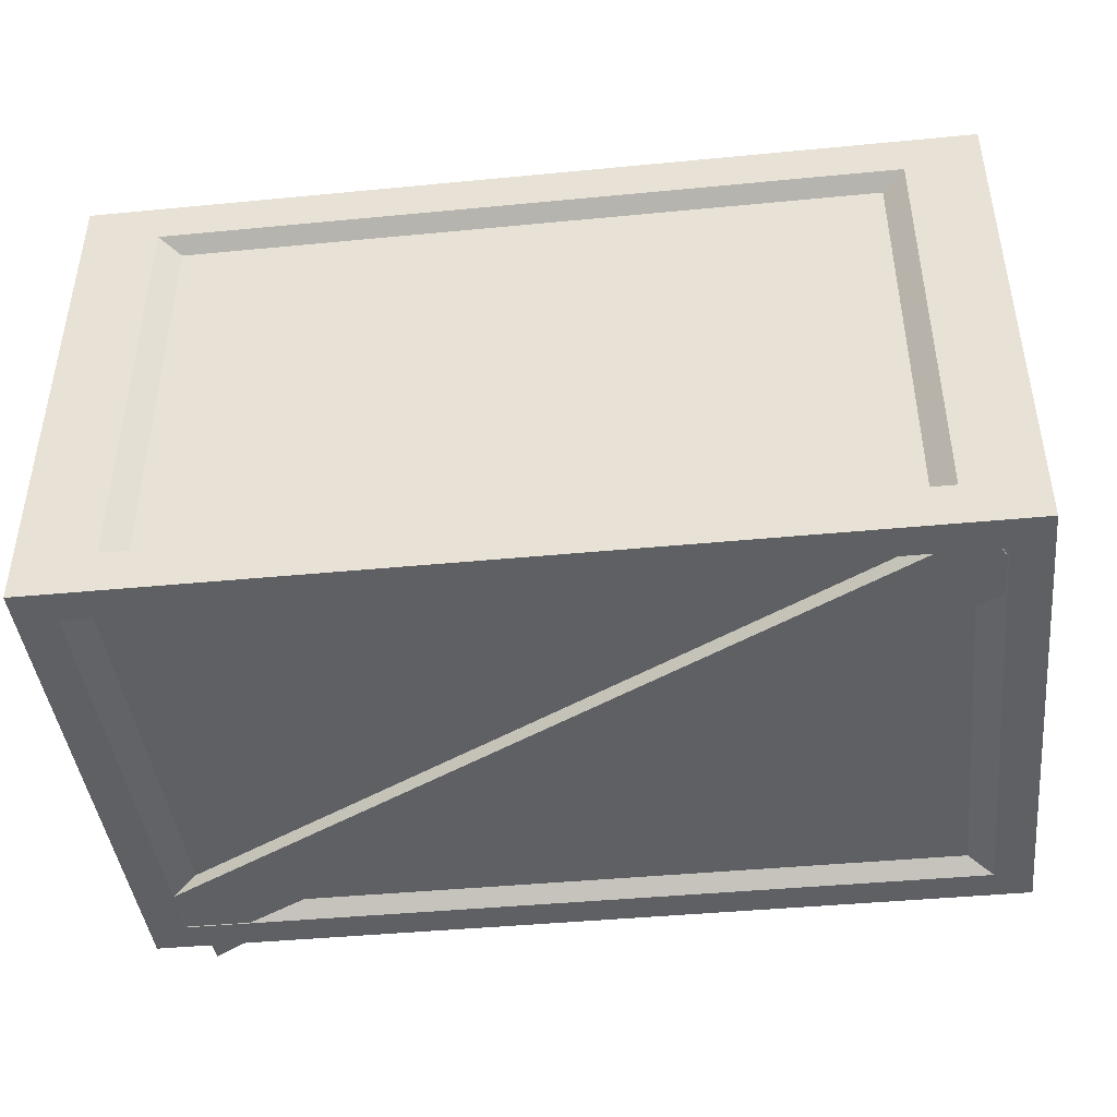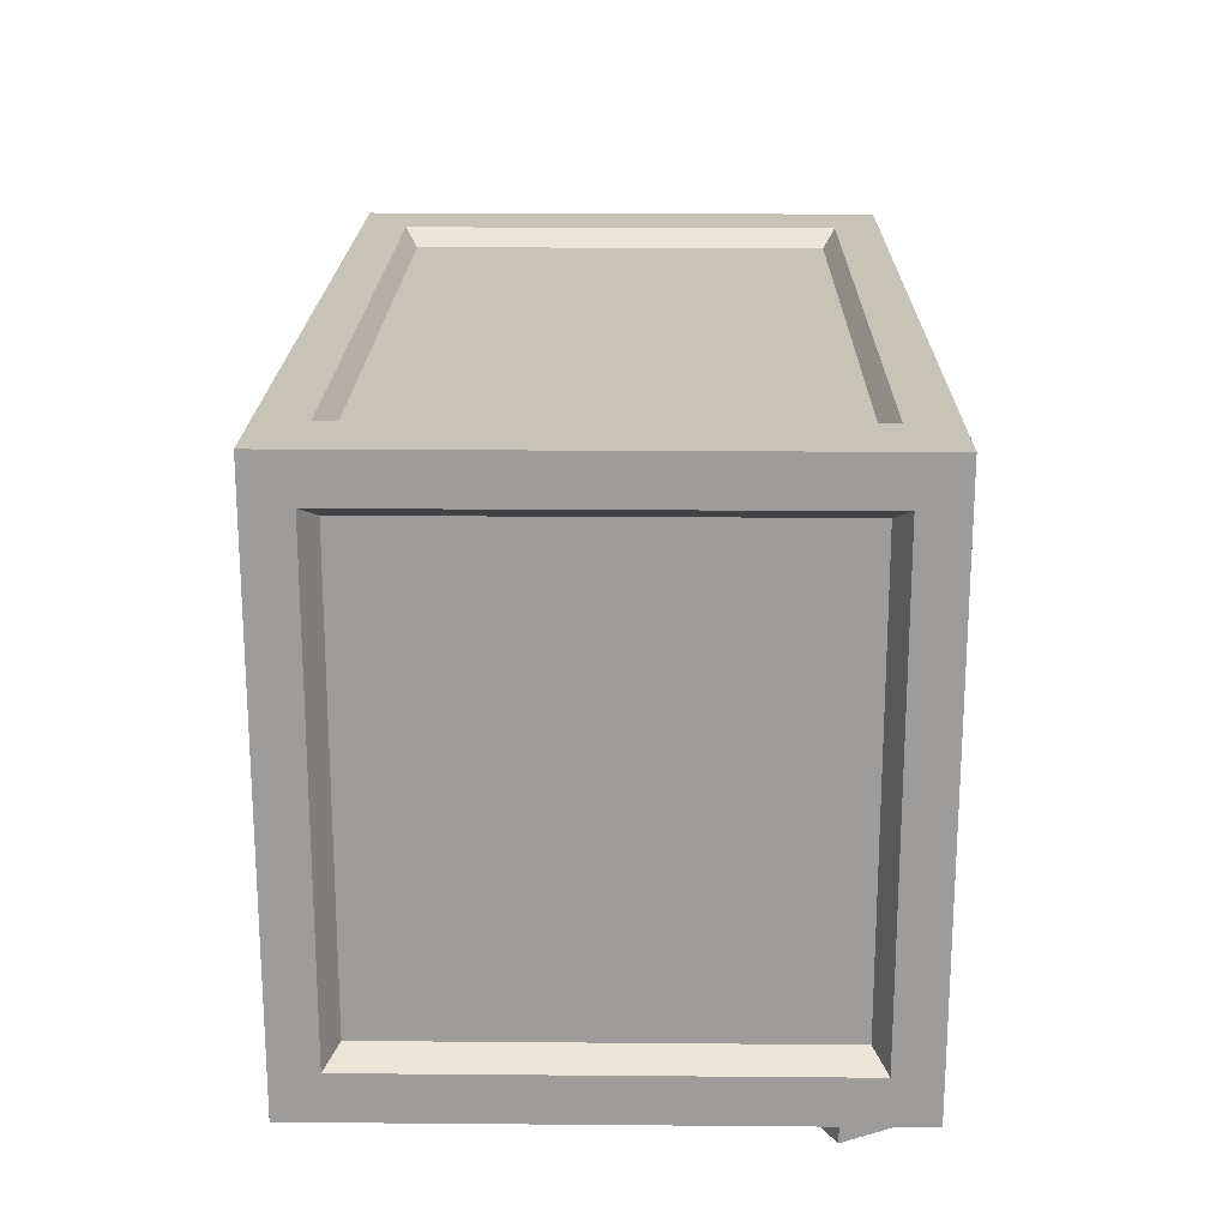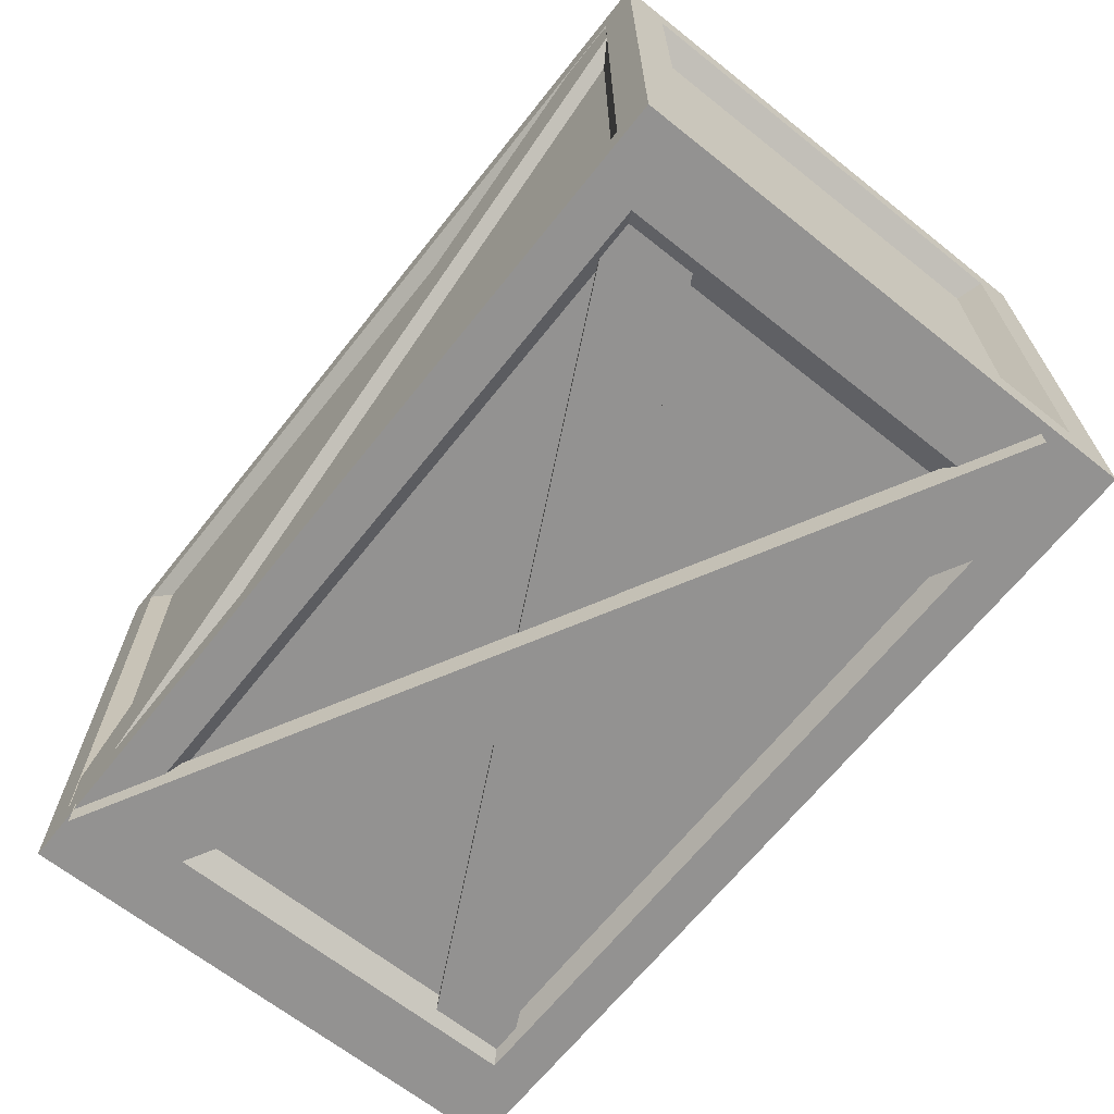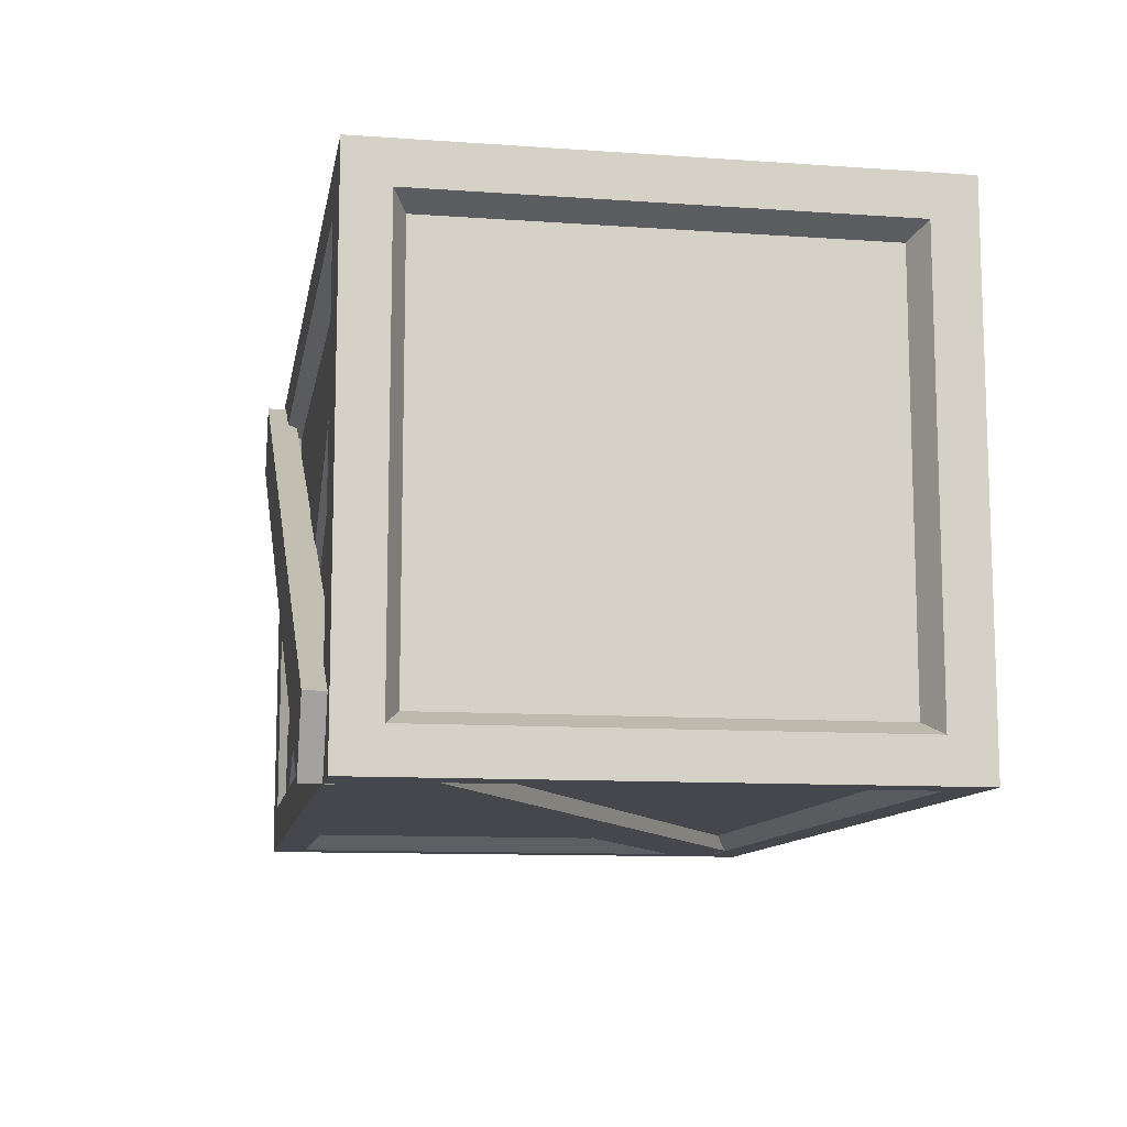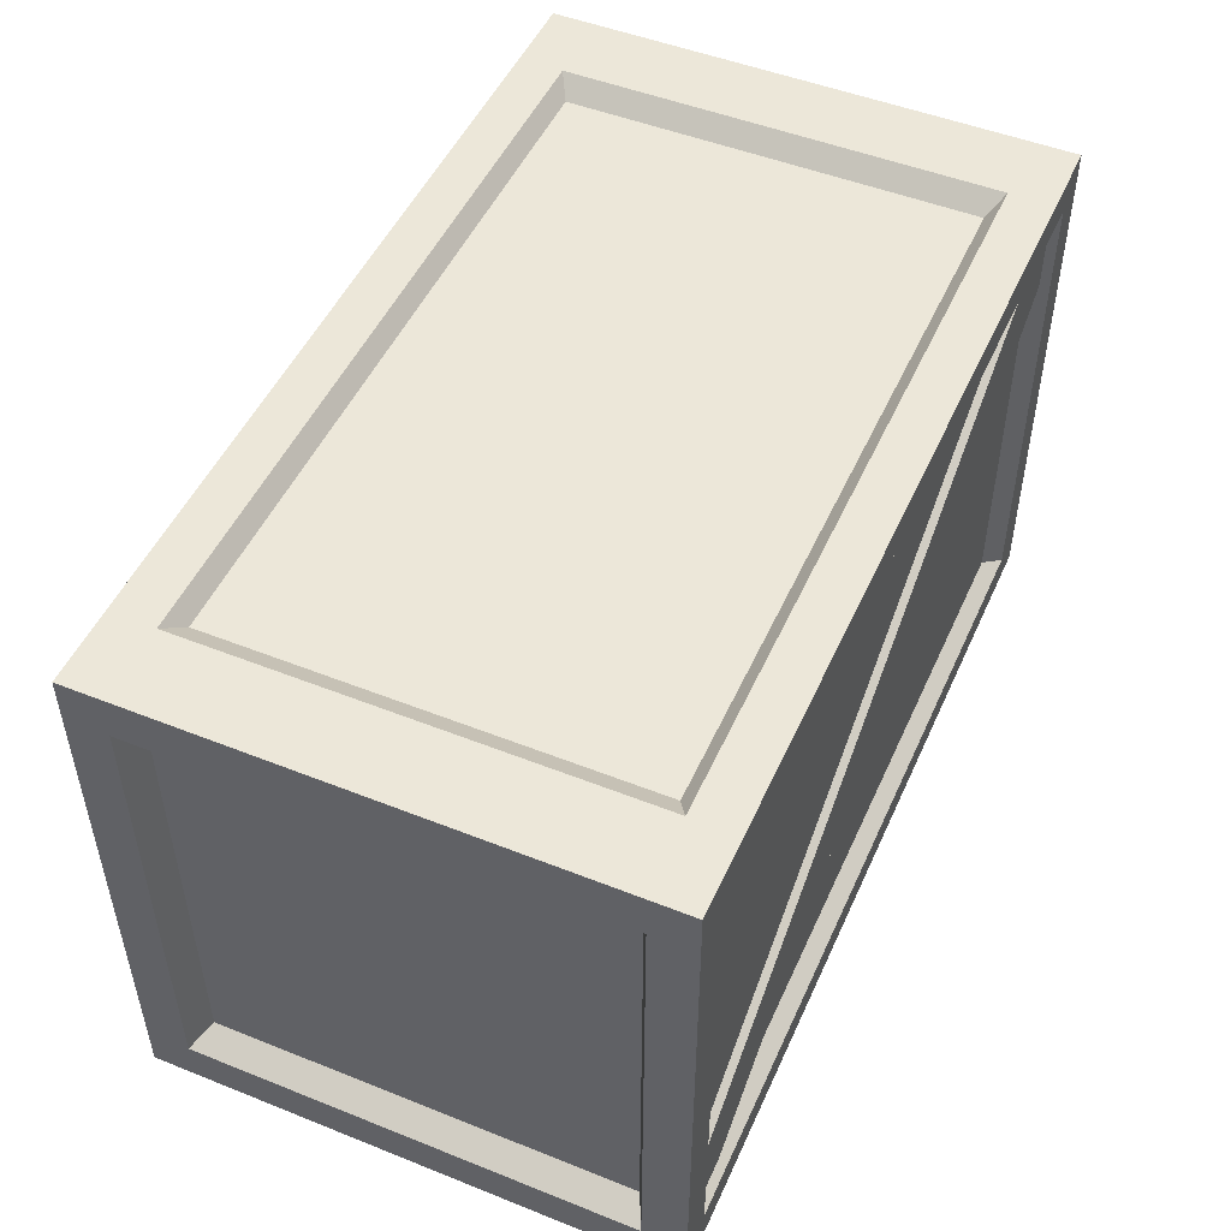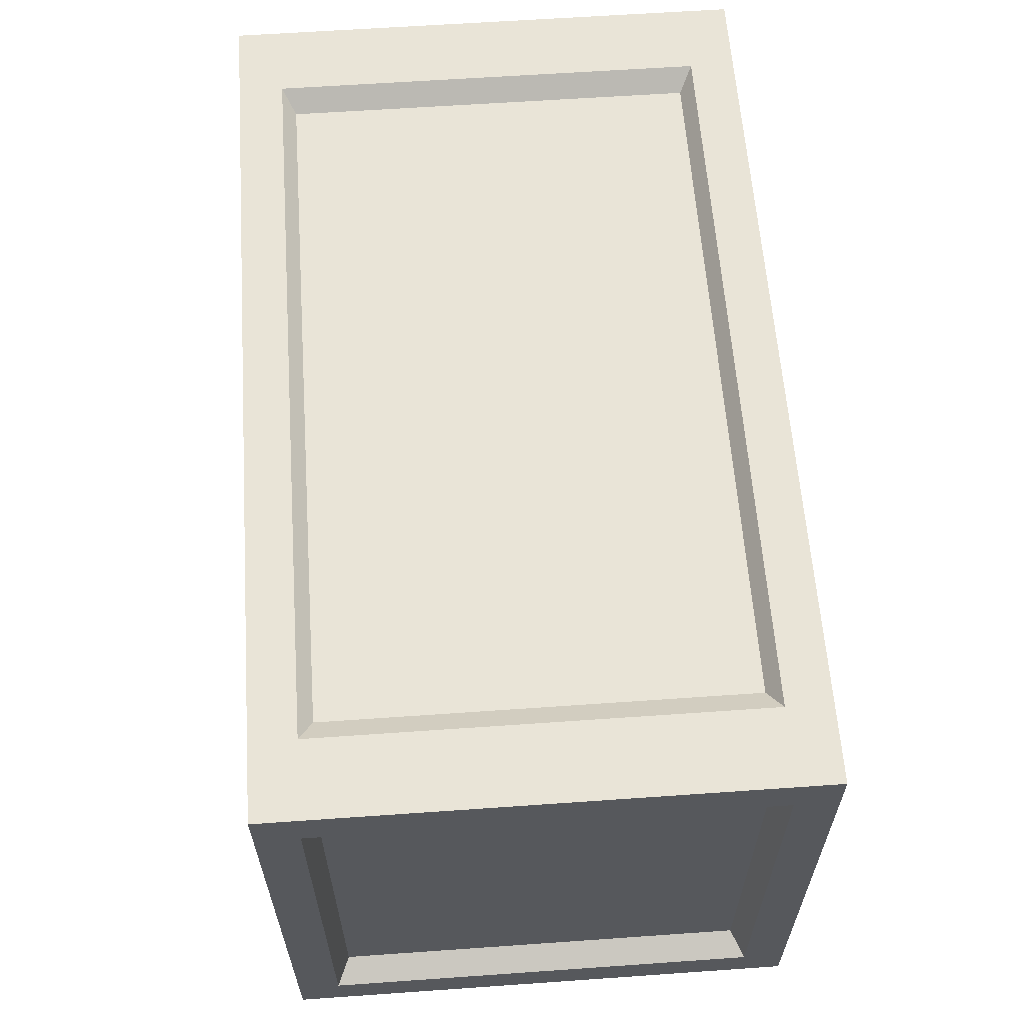
<metadata>
{"format":"obj","ext":"obj","renderer":"f3d","projection":"perspective","resolution":1024,"background":"white","views":[{"elev":-43.1,"azim":6.5,"up":"+Y"},{"elev":19.7,"azim":90.9,"up":"+Z"},{"elev":-66.5,"azim":51.5,"up":"+Z"},{"elev":-11.0,"azim":-99.8,"up":"+Y"},{"elev":49.7,"azim":113.7,"up":"+Z"},{"elev":61.1,"azim":85.9,"up":"+Z"}]}
</metadata>
<code>
o Box
v -0.9407 -0.5499 0.5827
v -0.9407 0.5506 0.5827
v -0.9407 -0.5499 -0.5613
v -0.9407 0.5506 -0.5613
v 0.9403 -0.5499 0.5827
v 0.9403 0.5506 0.5827
v 0.9403 -0.5499 -0.5613
v 0.9403 0.5506 -0.5613
v -0.9407 -0.4617 0.491
v -0.9407 0.4624 0.491
v -0.9407 0.4624 -0.4696
v -0.9407 -0.4617 -0.4696
v -0.7799 -0.4558 -0.5613
v -0.7799 0.4565 -0.5613
v 0.7795 0.4565 -0.5613
v 0.7795 -0.4558 -0.5613
v 0.9403 -0.4617 -0.4696
v 0.9403 0.4624 -0.4696
v 0.9403 0.4624 0.491
v 0.9403 -0.4617 0.491
v 0.7795 -0.4558 0.5827
v 0.7795 0.4565 0.5827
v -0.7799 0.4565 0.5827
v -0.7799 -0.4558 0.5827
v -0.859 -0.5499 -0.4885
v 0.8586 -0.5499 -0.4885
v 0.8586 -0.5499 0.5099
v -0.859 -0.5499 0.5099
v 0.8586 0.5506 -0.4885
v -0.859 0.5506 -0.4885
v -0.859 0.5506 0.5099
v 0.8586 0.5506 0.5099
v -0.8848 0.4349 0.4625
v -0.8848 -0.4342 0.4625
v -0.8848 0.4349 -0.4411
v -0.8848 -0.4342 -0.4411
v -0.7336 0.4294 -0.5273
v -0.7336 -0.4287 -0.5273
v 0.7332 0.4294 -0.5273
v 0.7332 -0.4287 -0.5273
v 0.8845 0.4349 -0.4411
v 0.8845 -0.4342 -0.4411
v 0.8845 0.4349 0.4625
v 0.8845 -0.4342 0.4625
v 0.7332 0.4294 0.5487
v 0.7332 -0.4287 0.5487
v -0.7336 0.4294 0.5487
v -0.7336 -0.4287 0.5487
v 0.8076 -0.5172 -0.4589
v -0.808 -0.5172 -0.4589
v 0.8076 -0.5172 0.4803
v -0.808 -0.5172 0.4803
v -0.808 0.5179 -0.4589
v 0.8076 0.5179 -0.4589
v -0.808 0.5179 0.4803
v 0.8076 0.5179 0.4803
v 0.9128 0.4712 -0.3681
v 0.9128 0.5342 -0.3681
v 0.8371 0.4712 -0.5166
v 0.8371 0.5342 -0.5166
v -0.8438 0.4712 0.5286
v -0.8438 0.5342 0.5286
v -0.9196 0.4712 0.3801
v -0.9196 0.5342 0.3801
v 0.8178 -0.5487 0.5584
v 0.8178 -0.4856 0.5584
v 0.8988 -0.5487 0.4128
v 0.8988 -0.4856 0.4128
v -0.9056 -0.5487 -0.4008
v -0.9056 -0.4856 -0.4008
v -0.8245 -0.5487 -0.5464
v -0.8245 -0.4856 -0.5464
v 0.9289 -0.3846 -0.4803
v 0.9289 -0.3846 -0.5434
v 0.8532 -0.533 -0.4803
v 0.8532 -0.533 -0.5434
v -0.8277 0.5121 -0.4803
v -0.8277 0.5121 -0.5434
v -0.9035 0.3637 -0.4803
v -0.9035 0.3637 -0.5434
v 0.8415 0.5304 -0.5415
v 0.8415 0.5304 -0.6046
v 0.9205 0.3836 -0.5415
v 0.9205 0.3836 -0.6046
v -0.895 -0.4046 -0.5415
v -0.895 -0.4046 -0.6046
v -0.816 -0.5513 -0.5415
v -0.816 -0.5513 -0.6046
g Box_Brown
f 17 18 41 42
f 2 10 9 1
f 4 11 10 2
f 3 12 11 4
f 1 9 12 3
f 10 11 35 33
f 4 14 13 3
f 8 15 14 4
f 7 16 15 8
f 3 13 16 7
f 13 14 37 38
f 8 18 17 7
f 6 19 18 8
f 5 20 19 6
f 7 17 20 5
f 9 10 33 34
f 6 22 21 5
f 2 23 22 6
f 1 24 23 2
f 5 21 24 1
f 32 29 54 56
f 7 26 25 3
f 5 27 26 7
f 1 28 27 5
f 3 25 28 1
f 28 25 50 52
f 4 30 29 8
f 2 31 30 4
f 6 32 31 2
f 8 29 32 6
f 34 33 35 36
f 38 37 39 40
f 42 41 43 44
f 46 45 47 48
f 50 49 51 52
f 54 53 55 56
f 14 15 39 37
f 21 22 45 46
f 11 12 36 35
f 18 19 43 41
f 25 26 49 50
f 15 16 40 39
f 22 23 47 45
f 29 30 53 54
f 12 9 34 36
f 19 20 44 43
f 26 27 51 49
f 16 13 38 40
f 23 24 48 47
f 30 31 55 53
f 20 17 42 44
f 27 28 52 51
f 24 21 46 48
f 31 32 56 55
f 57 59 60 58
f 59 63 64 60
f 63 61 62 64
f 61 57 58 62
f 59 57 61 63
f 64 62 58 60
f 65 67 68 66
f 67 71 72 68
f 71 69 70 72
f 69 65 66 70
f 67 65 69 71
f 72 70 66 68
f 73 75 76 74
f 75 79 80 76
f 79 77 78 80
f 77 73 74 78
f 75 73 77 79
f 80 78 74 76
f 81 83 84 82
f 83 87 88 84
f 87 85 86 88
f 85 81 82 86
f 83 81 85 87
f 88 86 82 84

</code>
